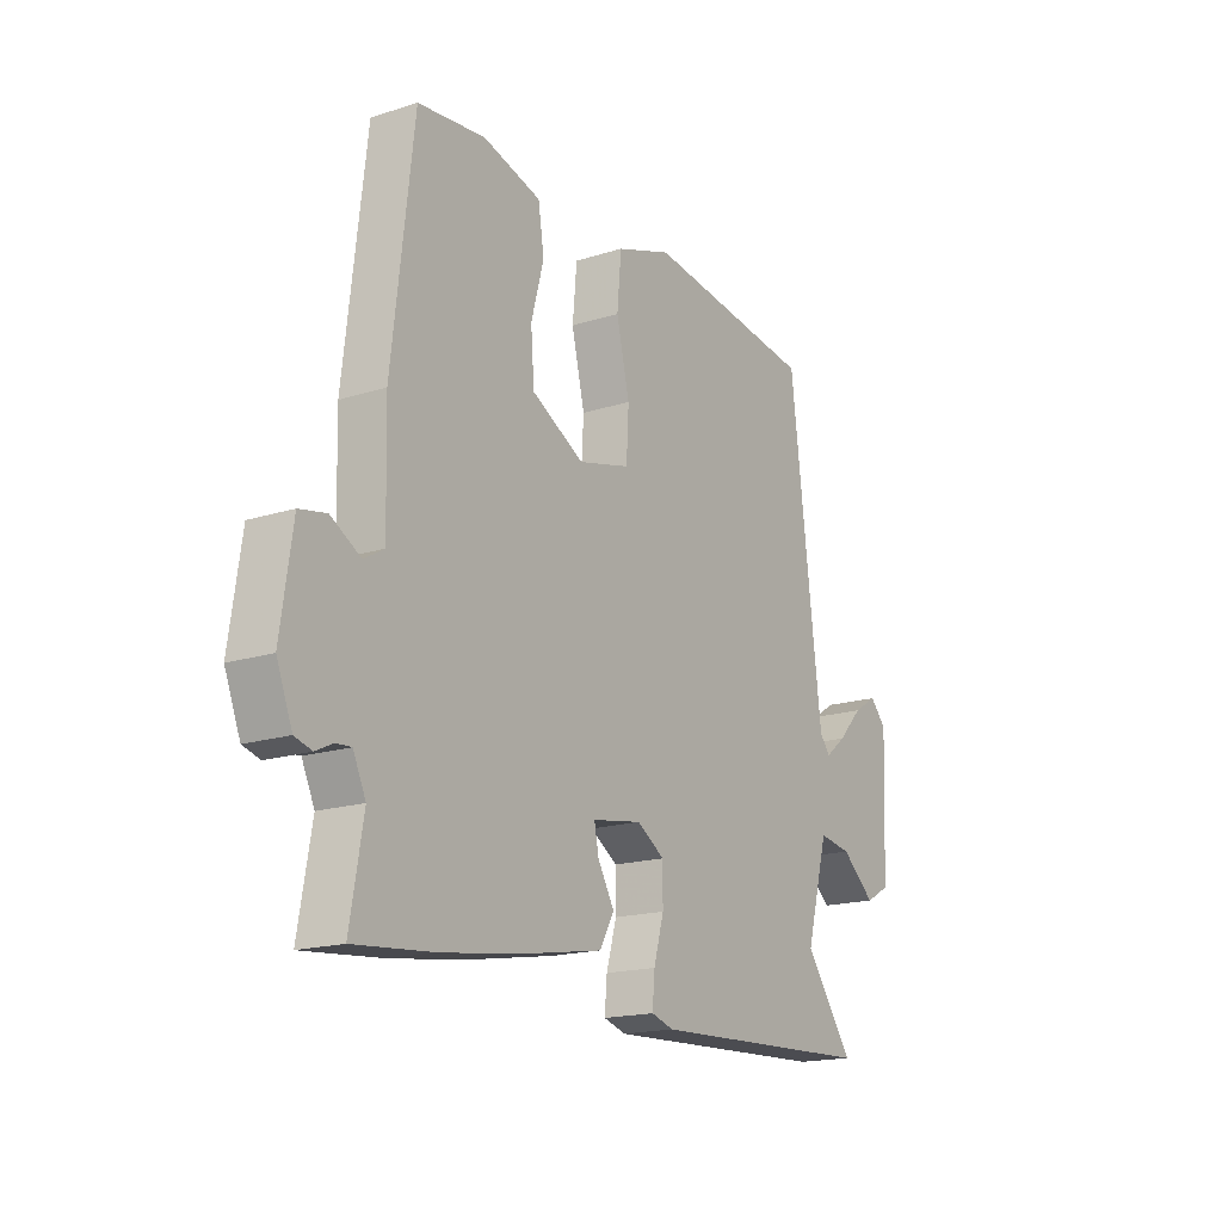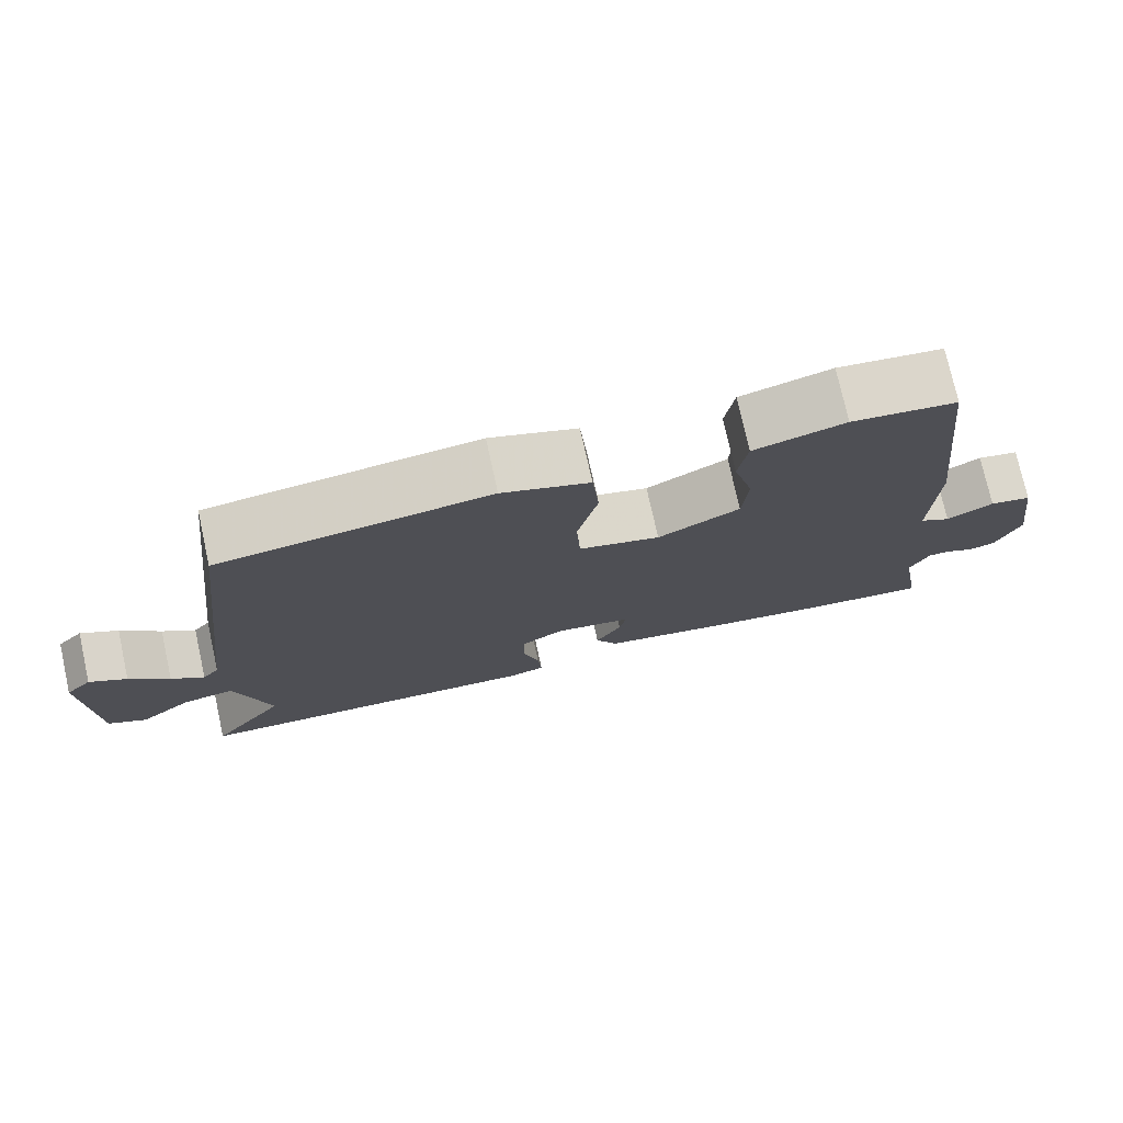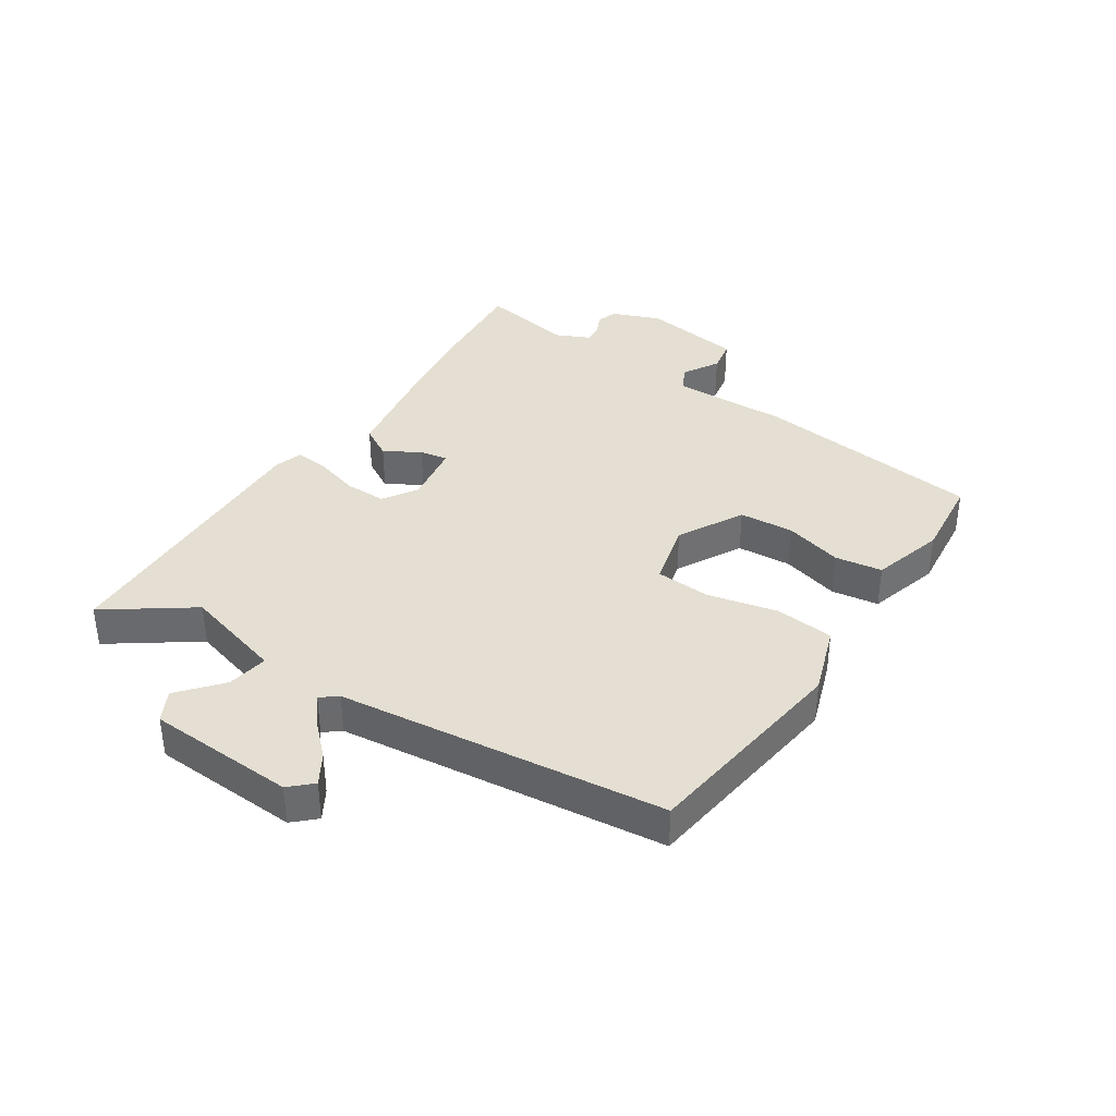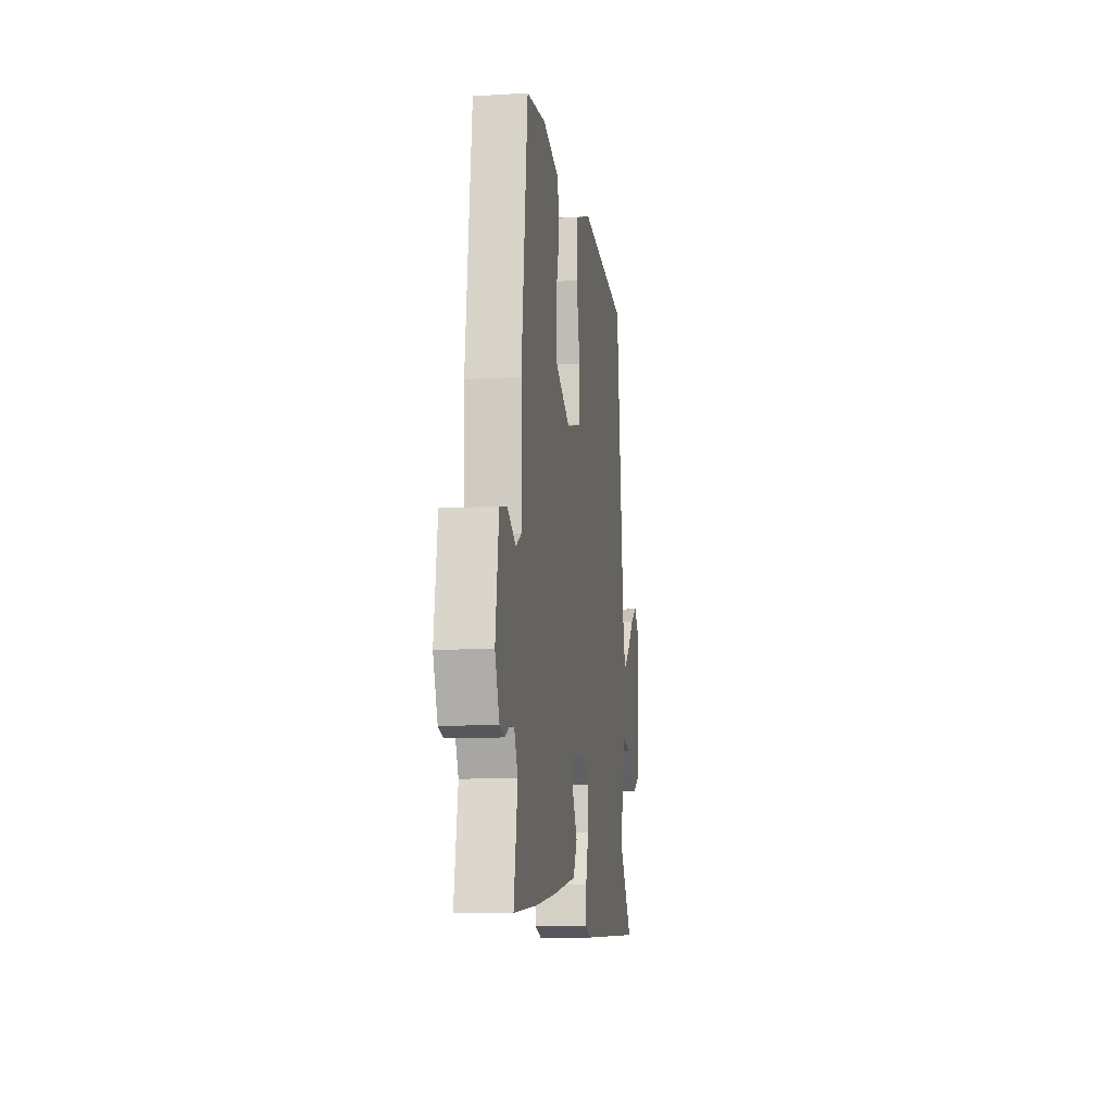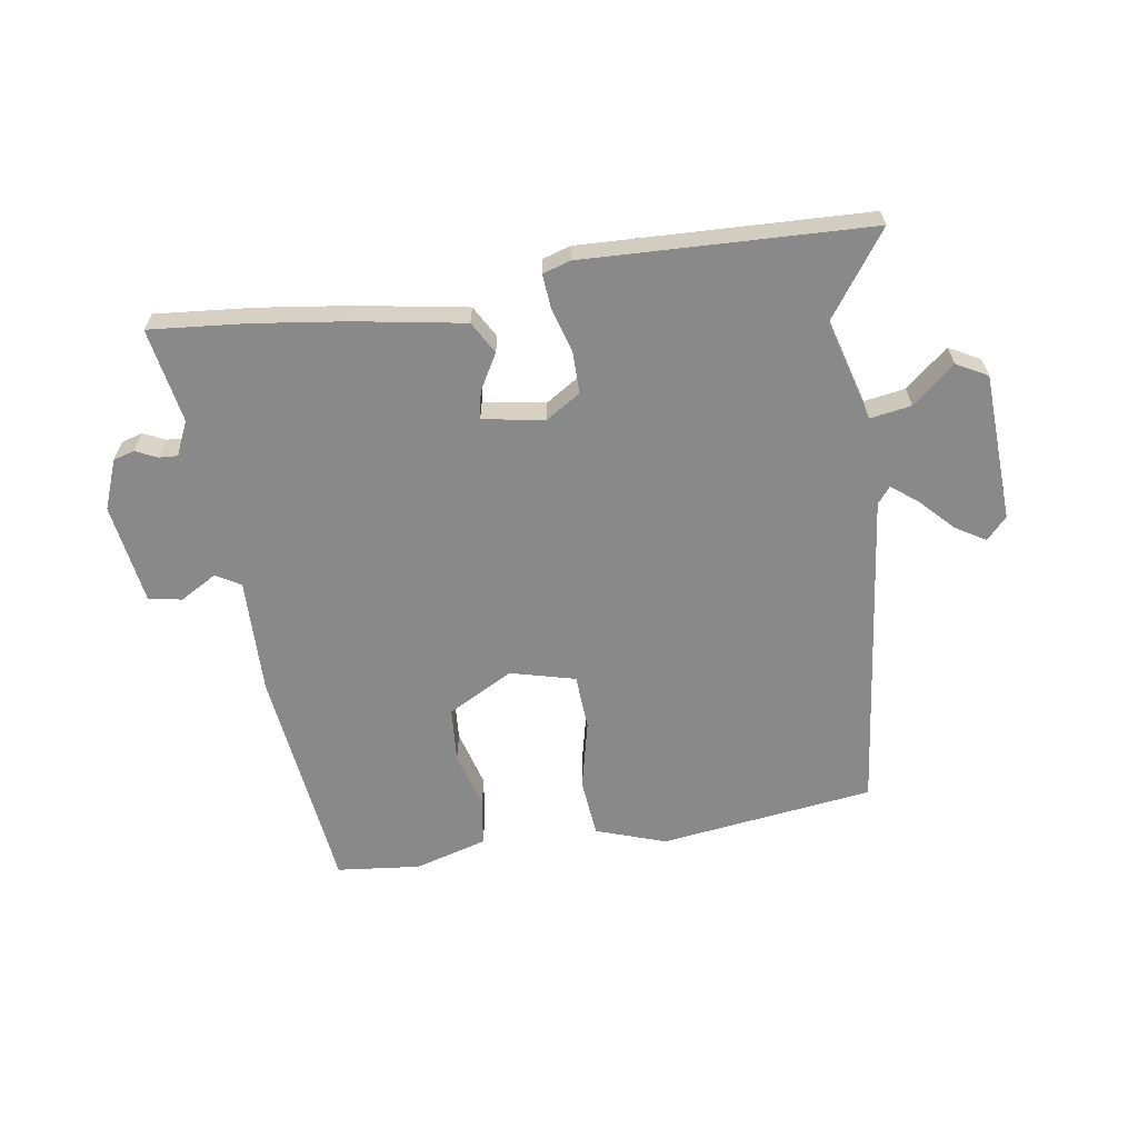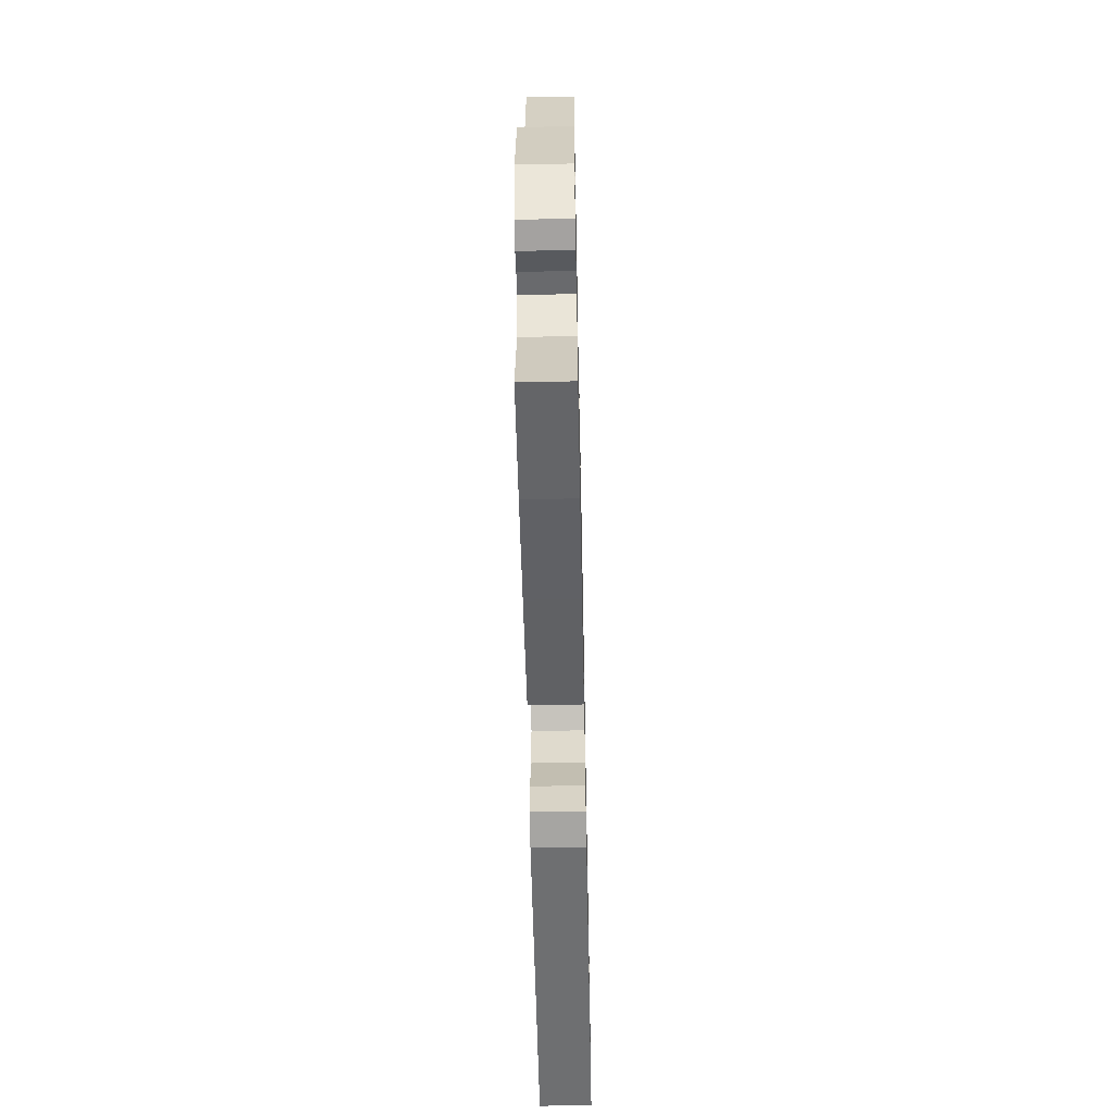
<metadata>
{"format":"obj","ext":"obj","renderer":"f3d","projection":"perspective","resolution":1024,"background":"white","views":[{"elev":-17.4,"azim":122.4,"up":"+Z"},{"elev":75.6,"azim":-12.5,"up":"+Z"},{"elev":37.2,"azim":-56.3,"up":"+Y"},{"elev":-10.8,"azim":98.4,"up":"+Z"},{"elev":-63.0,"azim":-171.0,"up":"+Y"},{"elev":-56.8,"azim":91.2,"up":"+Z"}]}
</metadata>
<code>
v -0.574 0.07 -0.493
v -0.474 0.07 -0.354
v -0.52 0.07 -0.187
v -0.588 0.07 -0.198
v -0.658 0.07 -0.257
v -0.709 0.07 -0.229
v -0.72 0.07 0.016
v -0.686 0.07 0.052
v -0.637 0.07 0.022
v -0.585 0.07 -0.032
v -0.542 0.07 -0.066
v -0.52 0.07 -0.039
v -0.455 0.07 0.499
v -0.101 0.07 0.545
v 0.014 0.07 0.505
v 0.023 0.07 0.408
v -0.004 0.07 0.293
v 0.001 0.07 0.202
v 0.108 0.07 0.174
v 0.216 0.07 0.232
v 0.223 0.07 0.322
v 0.197 0.07 0.418
v 0.209 0.07 0.496
v 0.329 0.07 0.53
v 0.467 0.07 0.515
v 0.511 0.07 0.136
v 0.506 0.07 -0.055
v 0.547 0.07 -0.079
v 0.608 0.07 -0.044
v 0.663 0.07 -0.055
v 0.687 0.07 -0.221
v 0.655 0.07 -0.302
v 0.62 0.07 -0.312
v 0.585 0.07 -0.295
v 0.554 0.07 -0.293
v 0.528 0.07 -0.349
v 0.555 0.07 -0.505
v 0.394 0.07 -0.49
v 0.241 0.07 -0.469
v 0.063 0.07 -0.438
v 0.033 0.07 -0.385
v 0.067 0.07 -0.326
v 0.076 0.07 -0.28
v -0.026 0.07 -0.263
v -0.083 0.07 -0.299
v -0.083 0.07 -0.367
v -0.062 0.07 -0.441
v -0.057 0.07 -0.498
v -0.103 0.07 -0.512
v -0.574 0 -0.493
v -0.474 0 -0.354
v -0.52 0 -0.187
v -0.588 0 -0.198
v -0.658 0 -0.257
v -0.709 0 -0.229
v -0.72 0 0.016
v -0.686 0 0.052
v -0.637 0 0.022
v -0.585 0 -0.032
v -0.542 0 -0.066
v -0.52 0 -0.039
v -0.455 0 0.499
v -0.101 0 0.545
v 0.014 0 0.505
v 0.023 0 0.408
v -0.004 0 0.293
v 0.001 0 0.202
v 0.108 0 0.174
v 0.216 0 0.232
v 0.223 0 0.322
v 0.197 0 0.418
v 0.209 0 0.496
v 0.329 0 0.53
v 0.467 0 0.515
v 0.511 0 0.136
v 0.506 0 -0.055
v 0.547 0 -0.079
v 0.608 0 -0.044
v 0.663 0 -0.055
v 0.687 0 -0.221
v 0.655 0 -0.302
v 0.62 0 -0.312
v 0.585 0 -0.295
v 0.554 0 -0.293
v 0.528 0 -0.349
v 0.555 0 -0.505
v 0.394 0 -0.49
v 0.241 0 -0.469
v 0.063 0 -0.438
v 0.033 0 -0.385
v 0.067 0 -0.326
v 0.076 0 -0.28
v -0.026 0 -0.263
v -0.083 0 -0.299
v -0.083 0 -0.367
v -0.062 0 -0.441
v -0.057 0 -0.498
v -0.103 0 -0.512
f 49 1 2
f 48 49 2
f 47 48 2
f 46 47 2
f 45 46 2 3
f 44 45 3
f 40 41 42
f 39 40 42
f 38 39 42
f 37 38 42
f 36 37 42
f 35 36 42 43
f 32 33 34
f 31 32 34
f 30 31 34
f 29 30 34
f 28 29 34
f 27 28 34 35
f 25 26 27
f 24 25 27
f 23 24 27
f 22 23 27
f 21 22 27
f 20 21 27 35
f 35 43 44
f 20 35 44
f 19 20 44
f 15 16 17
f 14 15 17
f 13 14 17
f 12 13 17
f 11 12 17 18
f 8 9 10
f 7 8 10
f 6 7 10
f 5 6 10
f 4 5 10
f 3 4 10 11
f 18 19 44
f 11 18 44
f 3 11 44
f 51 50 98
f 51 98 97
f 51 97 96
f 51 96 95
f 52 51 95 94
f 52 94 93
f 91 90 89
f 91 89 88
f 91 88 87
f 91 87 86
f 91 86 85
f 92 91 85 84
f 83 82 81
f 83 81 80
f 83 80 79
f 83 79 78
f 83 78 77
f 84 83 77 76
f 76 75 74
f 76 74 73
f 76 73 72
f 76 72 71
f 76 71 70
f 84 76 70 69
f 93 92 84
f 93 84 69
f 93 69 68
f 66 65 64
f 66 64 63
f 66 63 62
f 66 62 61
f 67 66 61 60
f 59 58 57
f 59 57 56
f 59 56 55
f 59 55 54
f 59 54 53
f 60 59 53 52
f 93 68 67
f 93 67 60
f 93 60 52
f 1 50 51 2
f 2 51 52 3
f 3 52 53 4
f 4 53 54 5
f 5 54 55 6
f 6 55 56 7
f 7 56 57 8
f 8 57 58 9
f 9 58 59 10
f 10 59 60 11
f 11 60 61 12
f 12 61 62 13
f 13 62 63 14
f 14 63 64 15
f 15 64 65 16
f 16 65 66 17
f 17 66 67 18
f 18 67 68 19
f 19 68 69 20
f 20 69 70 21
f 21 70 71 22
f 22 71 72 23
f 23 72 73 24
f 24 73 74 25
f 25 74 75 26
f 26 75 76 27
f 27 76 77 28
f 28 77 78 29
f 29 78 79 30
f 30 79 80 31
f 31 80 81 32
f 32 81 82 33
f 33 82 83 34
f 34 83 84 35
f 35 84 85 36
f 36 85 86 37
f 37 86 87 38
f 38 87 88 39
f 39 88 89 40
f 40 89 90 41
f 41 90 91 42
f 42 91 92 43
f 43 92 93 44
f 44 93 94 45
f 45 94 95 46
f 46 95 96 47
f 47 96 97 48
f 48 97 98 49
f 49 98 50 1

</code>
